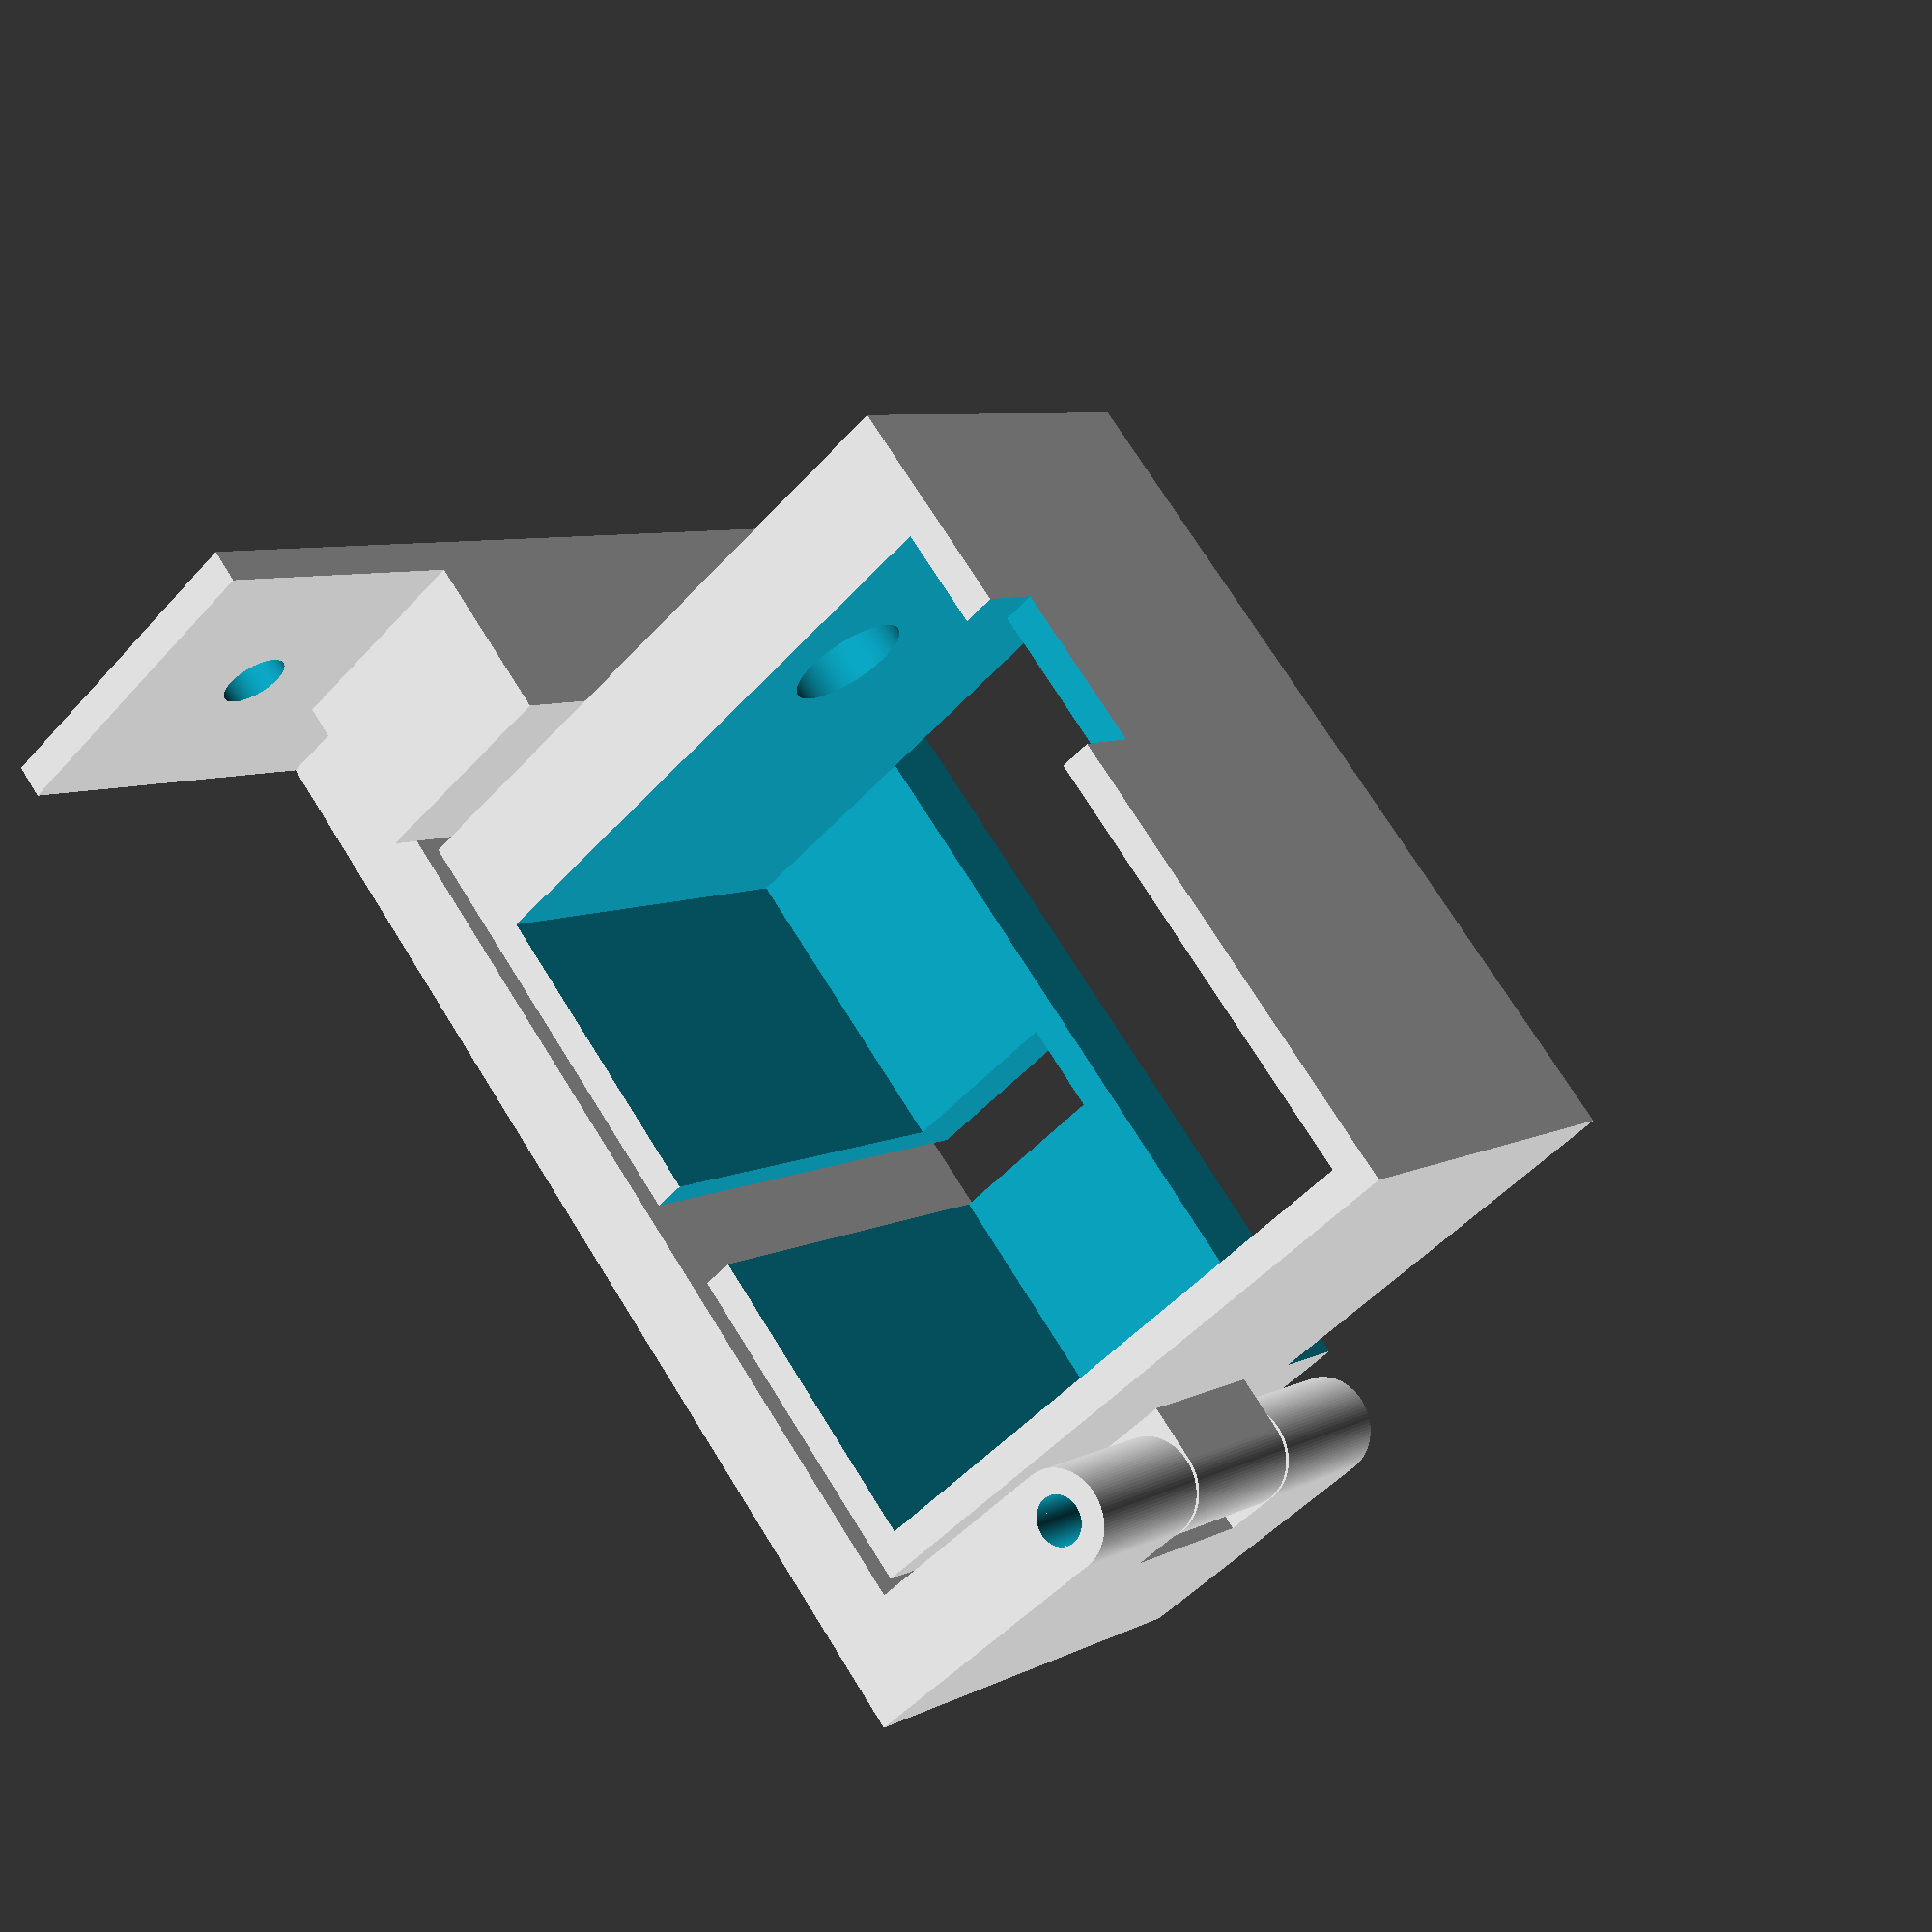
<openscad>
//
// ktRACK34
//
//



gap1 = 0.001;
gap2 = 0.002;
th = 2;

x = 43;
y = 37;
z = 25;

base();
arm();
lock();


module base()
{
difference()
{
    union()
    {
        translate([-7/2-th,  27, 30/2-5]) rotate([0, 90, 0]) hinge_a();
        
        translate([-th, -th, -5]) cube([x+th*2+5, y+th*2, z+5]);
    }
    translate([-th-gap1, -th-gap1, -10]) cube([x+5+th*2+gap2, 24+th, 10]);
    translate([0, 0, -gap1]) cube([x, y, z+gap2]);
    translate([x/2-5/2-0.5, y+th-13+gap1, -5-gap1]) cube([5.5, 13, z+5+gap2]);
    translate([x-12-4, -5, z-4]) cube([10, 10, 10]);
    translate([x+th+gap1,  12, 18]) rotate([0, 90, 0]) cylinder(r=7/2, h=10, center=true, $fn=100);
}
}

module arm()
{
difference()
{
    union()
    {
        translate([-7/2-th,  27, 30/2-5]) rotate([180, -90, -90]) hinge_b();
        translate([-6.5-th, 24+6.5, -5]) cube([6, 14.5, z+5]);
        translate([-6.5-th, y+th+1, -5]) cube([6.5+x+21.5-th, 5, z+5]);
        translate([x+21.5-th-5-th, 19+6.5+6, -5]) cube([5, 19.5-6, z+5]);
    }
}
}

module lock()
{
difference()
{
    union()
    {
        translate([x+21.5-th-th, 25, -5-20-th]) cube([th, 20, z+5+40+th*2]);
    }
    translate([x+21.5-th-th, 25+20/2, z+(20/2)+th]) rotate([0, 90, 0]) cylinder(r=4/2, h=30, center=true, $fn=100);
    translate([x+21.5-th-th, 25+20/2, -5-(20/2)-th]) rotate([0, 90, 0]) cylinder(r=4/2, h=30, center=true, $fn=100);
}
difference()
{
    union()
    {
        translate([x+21.5-th-th-10, 25, -5-th-4/2]) cube([10, 20-6.5, z+5+th*2+4]);
    }
    translate([x+21.5-th-th-10+th, 25+th+gap1+0.5, -5-th+th-4/2]) rotate([0, 0, -1]) cube([10-th, 20-6.5-th, z+5+th*2-th*2+4]);
}
}

module hinge_a(x=30, h=7)
{
    rotate([180, 0, 0]) hinge_one(x, h);
}
module hinge_b(x=30, h=7)
{
    translate([-x/3-0.1, 0, 0]) hinge_one(x, h);
    translate([x/3+0.1, 0, 0]) hinge_one(x, h);
    translate([-x/2+8, 0, 0]) rotate([90, 0, 90]) difference()
    {
        cylinder(r=2, h=1, center=true, $fn=100 );
        cylinder(r=1, h=1+gap2, center=true, $fn=100 );
    }
}
module hinge_one(x=30, h=7)
{
r = 6;
xx = x/3-0.2;
o = 1.5;
difference()
{
    union()
    {
        rotate([90, 0, 90]) cylinder(r=r/2, h=xx, center=true, $fn=100);
        translate([-xx/2, -r/2, -h/2]) cube([xx, r, h/2]);
    }
    rotate([90, 0, 90]) cylinder(r=o, h=xx+gap1, center=true, $fn=100);
}
}




</openscad>
<views>
elev=173.1 azim=50.5 roll=145.9 proj=p view=wireframe
</views>
